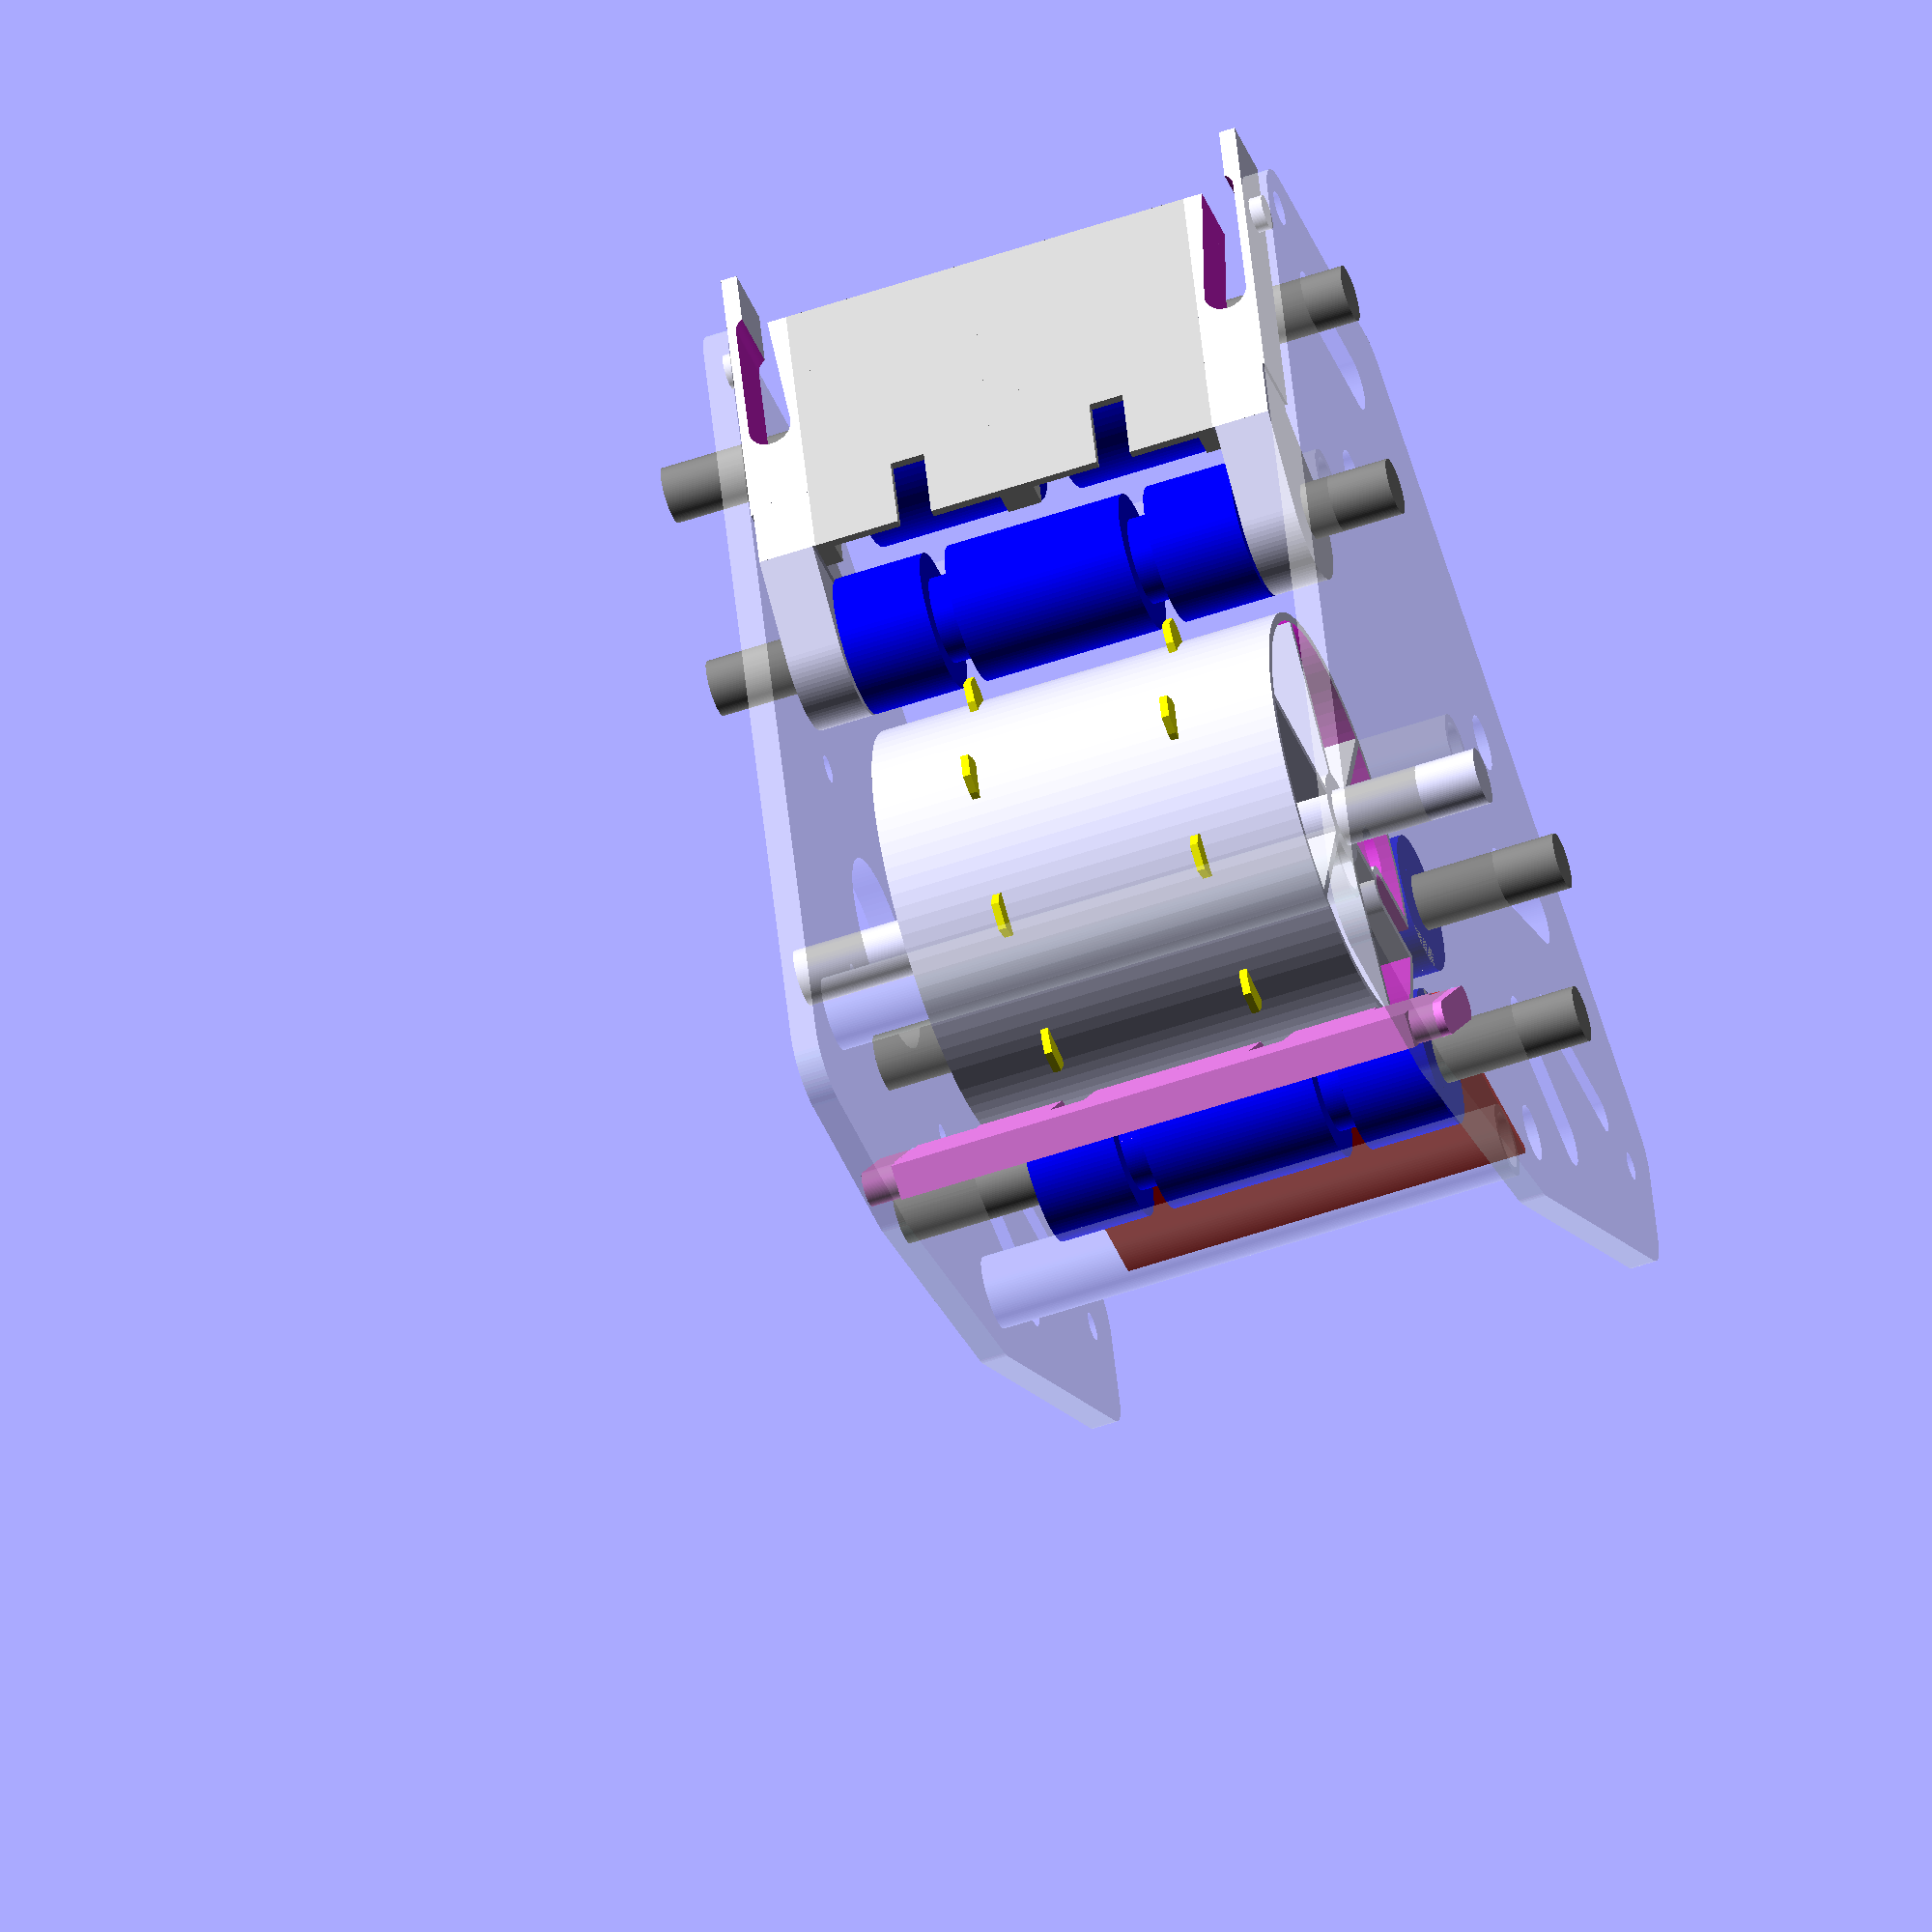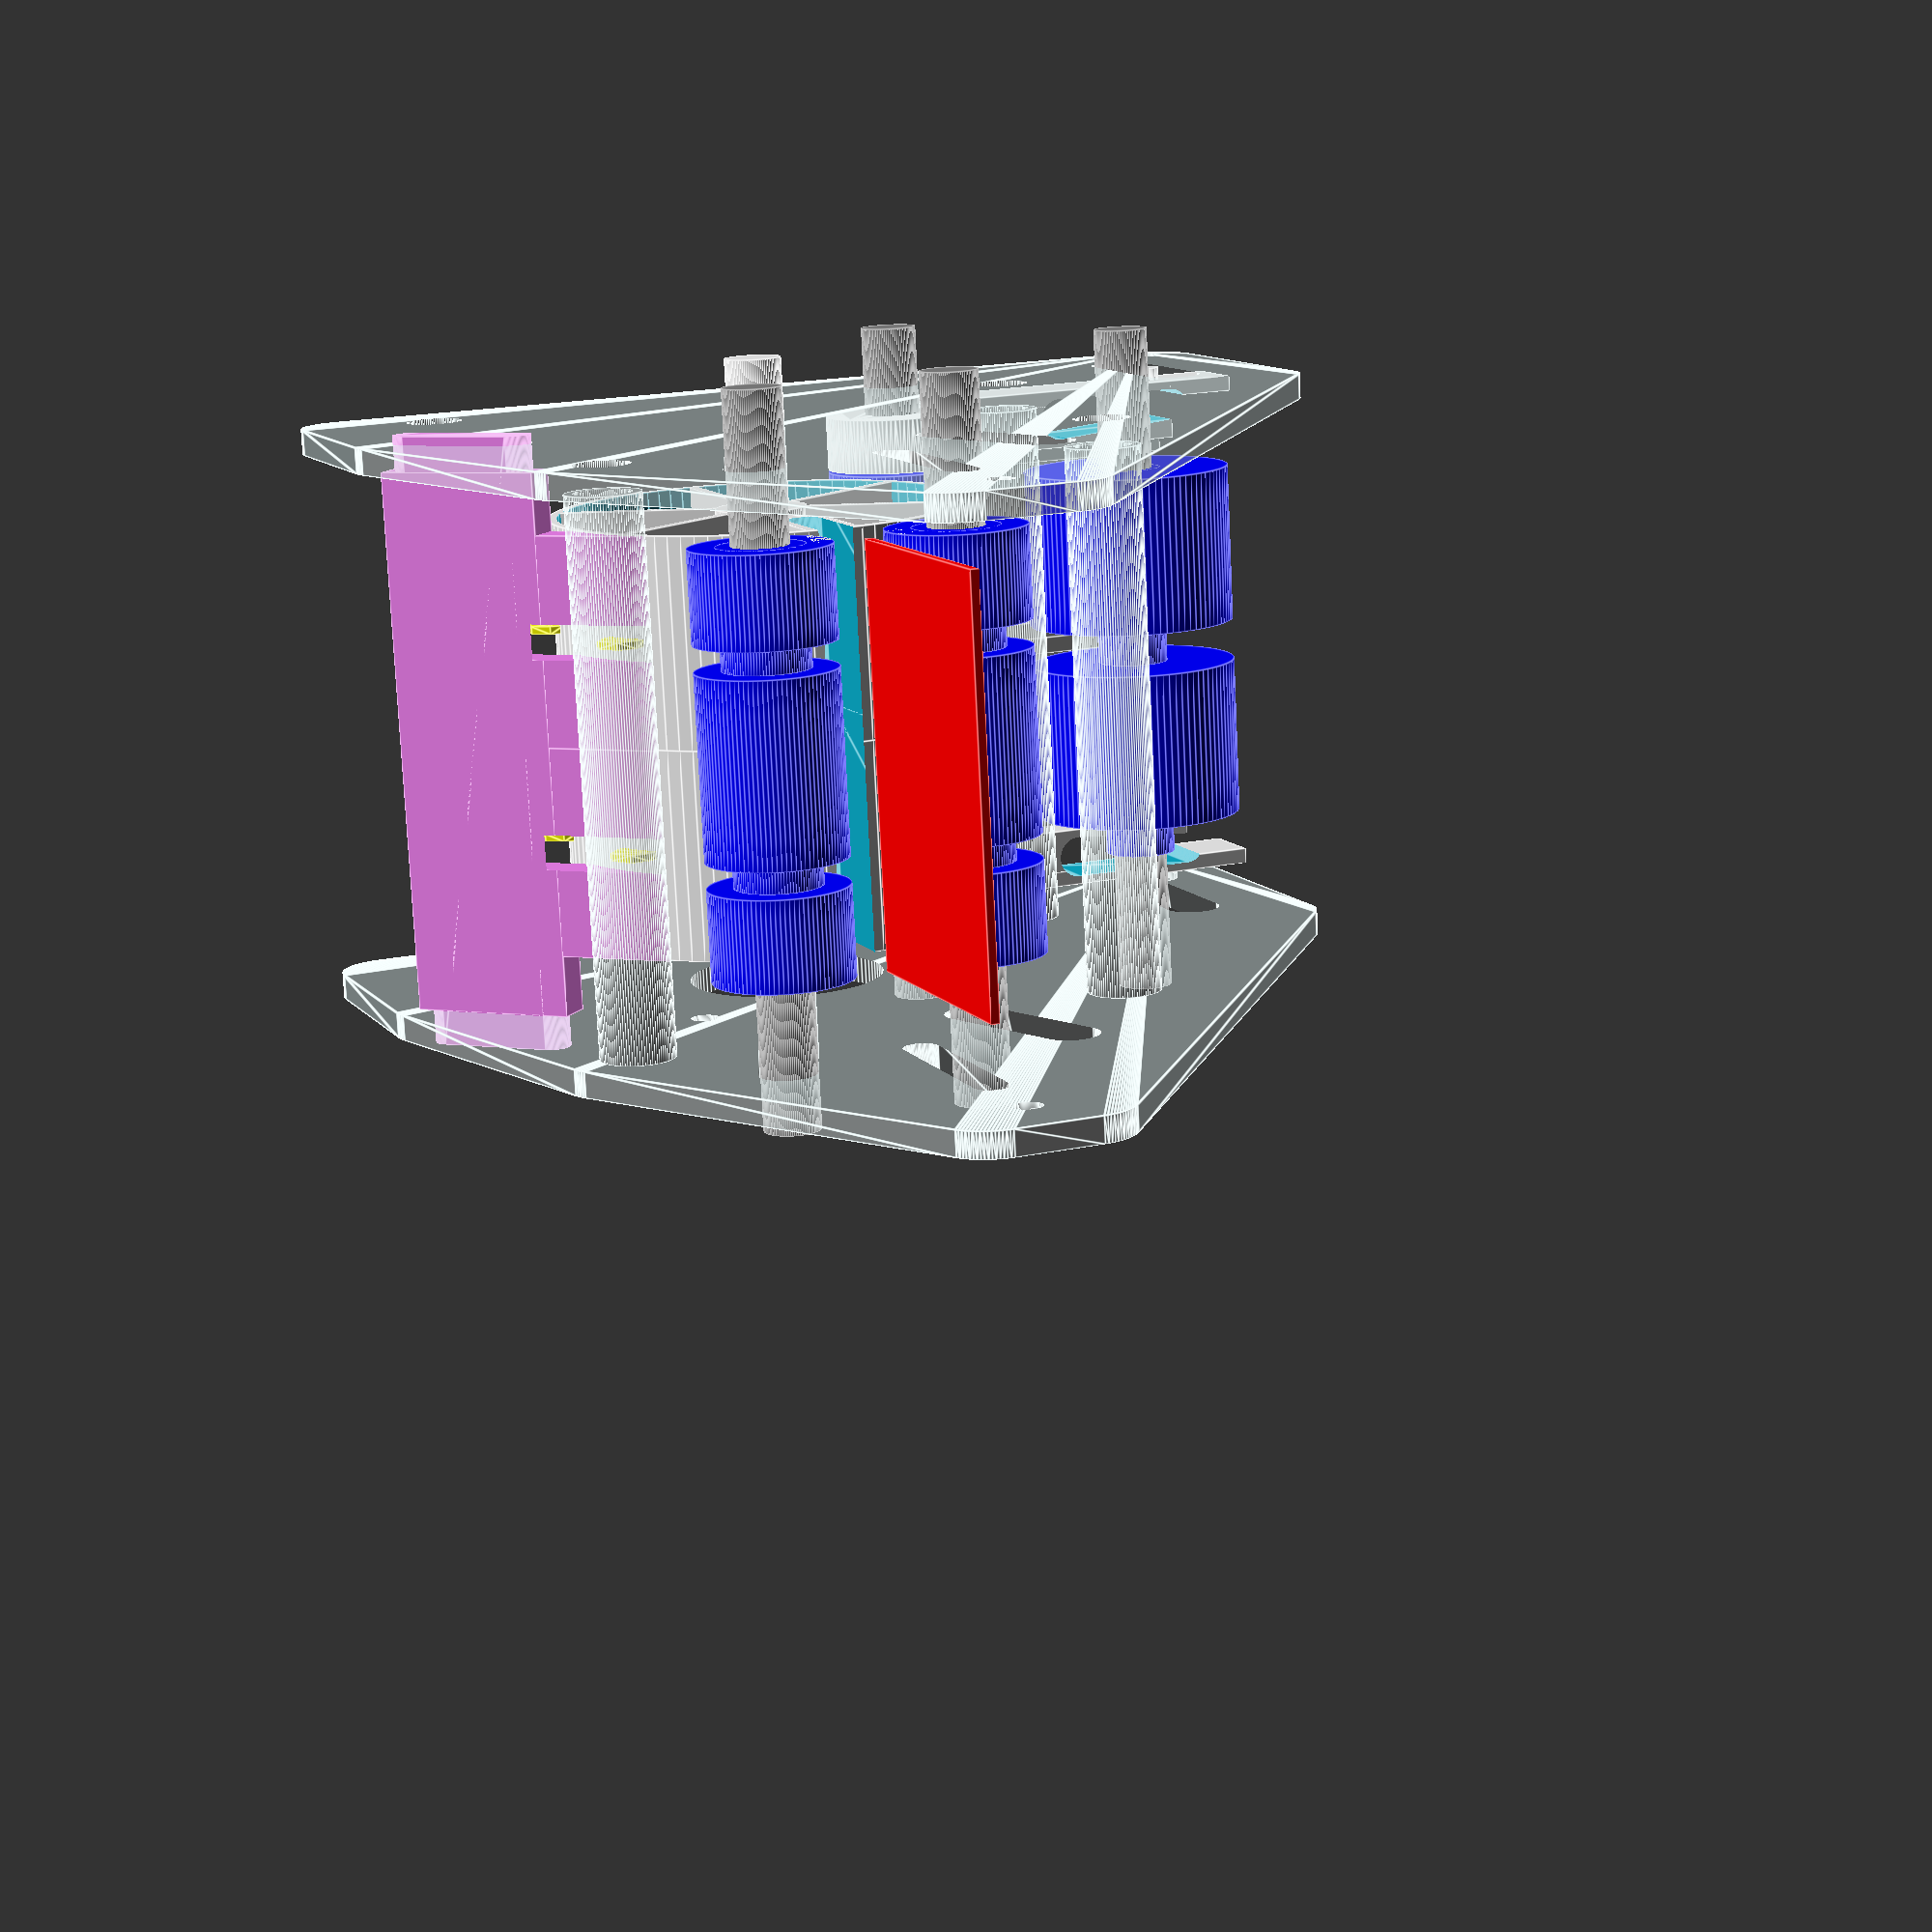
<openscad>
// -*- mode: scad; c-basic-offset: 2; indent-tabs-mode: nil; -*-

$fn=96;
e=0.02;
PI=3.1415926536;

stack=2;

button_hole_distance=25.4 / 1.5;  // our band
hole_count=18;   // This determines the length of the final band. Must be even.

band_separation=4;               // How far apart we have the bands
band_thick=19.9 + band_separation;  // Actual width + separation.

side_wall_clearance=7;           // e.g. for nuts and bolts.
axle_dia=6.5;   // 1/4" rod + extra; we use that for all axles, main and idlers

bands_per_wheel=0.5;
cut_slot_deep=10;

axle_display=axle_dia;
spoke_angle=60;

// Main wheel parameters
wheel_wall=1;
spoke_thick=1;

hole_angle=360/(bands_per_wheel*hole_count);
circ=bands_per_wheel * hole_count * button_hole_distance;
radius=circ / (2*PI);

idler_dia=16;
infeed_idler_dia=25;

infeed_tray_high=4;
outfeed_offset=0.5;

// Blades engaging with the button-holes
blade_h=3.5;
blade_w=0.9;
blade_l=5;

// Places where we add spacers to rigidly hold together the two side-frames.
mount_holes = [[-30, -radius-3], [36, -radius+10],
	       [30, radius+5],   [-28, radius+5]];

echo("circumreference ", circ, "; radius=", radius, "; teeth=", bands_per_wheel*hole_count, "; inner-width: ", stack * band_thick + 2*side_wall_clearance);

module mount_place(dia) {
  translate([0, 0, -band_thick/2]) cylinder(r=dia/2 + 2, h=band_thick);
}

module mount_place_punch(dia) {
  translate([0, 0, -(band_thick+e)/2]) cylinder(r=dia/2, h=band_thick+2*e);
}

// A 'tooth' engaging with a butotn hole.
module button_hole_tooth() {
  color("yellow") hull() {
    cube([e, blade_l, blade_w], center=true);
    translate([1.5, 0, 0]) cube([e, blade_l, blade_w], center=true);
    translate([blade_h, 0, 0]) cube([e, blade_l-2, blade_w], center=true);
  }
}

// Widening to accomodate hot knife through wheel.
module spoke_cut_widening(from_edge=cut_slot_deep) {
  widening_r=2 + spoke_thick;
  hull() {
    translate([radius - from_edge, 0, -band_thick/2]) cylinder(r=widening_r, h=band_thick);
    translate([radius, 0, -band_thick/2]) cylinder(r=widening_r, h=band_thick);
  }
}

module spoke_cut_widening_punch(from_edge=cut_slot_deep) {
  translate([radius-from_edge, 0, -15]) hull() {
    cylinder(r=2, h=30);
    translate([50, 0, 0]) cylinder(r=2, h=30);
  }
}

module basic_wheel() {
  translate([0, 0, -band_thick/2]) difference() {
    cylinder(r=radius, h=band_thick);
    translate([0, 0, -e]) cylinder(r=radius-wheel_wall, h=band_thick+2*e);
  }

  intersection() {
    translate([0, 0, -band_thick/2]) difference() {
      cylinder(r=radius, h=band_thick);
      translate([0, 0, -e]) cylinder(r=radius-wheel_wall, h=band_thick+2*e);
    }
    union() {
      support_arc(0, 30, radius=radius+10, high=band_thick);
      if (bands_per_wheel==2)
        support_arc(180, 30, radius=radius+10, high=band_thick);
    }
  }

  // spokes.
  intersection() {
    union() {
      for (a=[0:spoke_angle:360]) {
        rotate([0, 0, a]) {
          translate([radius/2, 0, 0]) cube([radius, spoke_thick, band_thick], center=true);
        }
      }
      spoke_cut_widening();
    }

    translate([0, 0, -band_thick/2]) cylinder(r=radius, h=band_thick);
  }

  mount_place(dia=axle_dia);  // axle in center
}

module wheel_assembly() {
  difference() {
    basic_wheel();
    spoke_cut_widening_punch();
    mount_place_punch(dia=axle_dia);
  }

  for (a=[hole_angle/2:hole_angle:360-e]) {
    rotate([0, 0, a]) translate([radius-0.5, 0, 0]) button_hole_tooth();
  }
}

module wheel_stack(layers=stack, with_axle=false) {
  d=band_thick;
  axle_extra=side_wall_clearance + 10;
  for (i = [0:1:layers-e]) {
    translate([0, 0, i*d]) wheel_assembly();
  }
  if (with_axle) {
    translate([0, 0, -band_thick/2-axle_extra]) cylinder(r=axle_dia/2, h=layers*band_thick+2*axle_extra);
  }
}

module knife(layers=3, anim_stage=0) {
  movement=15;
  side=0;
  down=sin(anim_stage*180) * movement;
  d=band_thick;
  translate([-side-d/2, -0.5, radius+10-down]) color("red") cube([layers*d+(2*side), 1, 30]);
}

module anim(s=4) {
  t=$t;
  rotate([0, 0, 0]) {
    rotate([180 + ((t < 0.8) ? (t/0.8) * 720 : 0), 0, 0]) rotate([0, 90, 0]) wheel_stack(s, with_axle=true);
    knife(s, anim_stage = (t > 0.8) ? (t-0.8)/0.2 : 0);
  }
}

module arc_range(start=-10, end=10, radius=100, high=5) {
  hull() {
    cylinder(r=e, h=high);
    rotate([0, 0, start]) translate([radius, 0, 0]) cylinder(r=e, h=high);
    rotate([0, 0, end]) translate([radius, 0, 0]) cylinder(r=e, h=high);
  }
}

module support_arc(center=0, angle_dist=10, radius=100, high=10) {
  small_dist=angle_dist/3;
  hull() {
    translate([0, 0, high/2]) arc_range(start=center-small_dist, end=center+small_dist, radius=radius, high=e);
    arc_range(start=center-angle_dist, end=center+angle_dist, radius=radius, high=e);
    translate([0, 0, -high/2]) arc_range(start=center-small_dist, end=center+small_dist, radius=radius, high=e);
  }
}

module wheel_idler(is_first=false, is_last=false) {
  center_free=3;
  outer=8;
  big_part=(is_first || is_last)
    ? (band_thick-center_free)/2
    : (band_thick-center_free);
  difference() {
    union() {
      cylinder(r=outer, h=big_part);
      if (!is_last) cylinder(r=outer-3, h=big_part+center_free);
    }
    translate([0, 0, -e]) cylinder(r=axle_dia/2, h=band_thick+2*e);
  }
}

module wheel_idler_stack(s=5, print_distance=-1, with_axle=false, gravity_holes=false) {
  d = band_thick;
  color("blue") for (i = [0:1:s+1-e]) {
    is_first=(i == 0);
    is_last = (i == s);
    if (print_distance < 0) {
      translate([0, 0, is_first ? 0 : (i-0.5)*d+1.5])
        wheel_idler(is_first=is_first, is_last=is_last);
    } else {
      translate([i*print_distance, 0, 0])
        wheel_idler(is_first=is_first, is_last=is_last);
    }
  }
  axle_extra=side_wall_clearance + 10;
  if (with_axle) {
    color("gray") translate([0, 0, -axle_extra]) cylinder(r=axle_display/2, h=s*d+2*axle_extra);
  }
  if (gravity_holes) {
    hull() {
      translate([1, 0, -axle_extra]) cylinder(r=axle_dia/2, h=s*d+2*axle_extra);
      translate([-15, 0, -axle_extra]) cylinder(r=axle_dia/2, h=s*d+2*axle_extra);
    }
  }
}

module infeed_idler(outer=15) {
  difference() {
    union() {
      cylinder(r=outer, h=band_thick-band_separation-1);
      cylinder(r=axle_dia/2+1, h=band_thick);
    }
    translate([0, 0, -e]) cylinder(r=axle_dia/2, h=band_thick+2*e);
  }
}

module infeed_idler_stack(s=5, print_distance=-1, with_axle=false, gravity_holes=false, outer=infeed_idler_dia/2) {
  d = band_thick;
  color("blue") for (i = [0:1:s-e]) {
    if (print_distance < 0) {
      translate([0, 0, i*d]) infeed_idler(outer);
    } else {
      translate([i*print_distance, 0, 0]) infeed_idler(outer);
    }
  }
  axle_extra=side_wall_clearance + 10;
  if (with_axle) {
    translate([0, 0, -axle_extra])
      color("gray") cylinder(r=axle_display/2, h=s*d + 2*axle_extra);
  }
  if (gravity_holes) {
    hull() {
      translate([1, 0, -axle_extra]) cylinder(r=axle_dia/2, h=s*d+2*axle_extra);
      translate([-15, 0, -axle_extra]) cylinder(r=axle_dia/2, h=s*d+2*axle_extra);
    }
  }
}

module support_enforder(s=stack) {
  translate([0, 0, -band_thick/2]) difference() {
    cylinder(r=radius+3.5, h=s*band_thick);
    translate([0, 0, -e]) cylinder(r=radius+2.5, h=s*band_thick+2*e);
  }
}

module outfeed_material() {
  translate([-band_thick/2, outfeed_offset, radius+outfeed_offset]) {
    translate([0, 2, -4]) cube([band_thick, 15, 4]);
  }
}

module outfeed_punch() {
  rotate([0, 90, 0]) translate([0, 0, -band_thick/2-e]) cylinder(r=radius+outfeed_offset, h=band_thick+2*e);
  rotate([0, 90, 0]) translate([0, 0, -2-e]) cylinder(r=radius+outfeed_offset+blade_h+2, h=4+2*e);
}

module outfeed_stack_material(s=3, extra=0) {
  d = band_thick;
  for (i = [0:1:s-e]) {
    translate([-d*i, 0, 0]) outfeed_material();
  }

  slot_w=13;
  sw_r=4/2+extra;
  sw=side_wall_clearance+4;

  // Rounded slot mount
  translate([-d*s+d/2-sw, 0, 0]) hull() {
    translate([0, 19, radius-4/2+outfeed_offset]) rotate([0, 90, 0]) cylinder(r=sw_r, h=2*sw+d*s);
    translate([0, 19+slot_w, radius-4/2+outfeed_offset]) rotate([0, 90, 0]) cylinder(r=sw_r, h=2*sw+d*s);
  }

  // bar, also shoulder.
  translate([-d*s/2+d/2, 19+slot_w/2, radius-4/2+outfeed_offset]) cube([2*side_wall_clearance+d*s, slot_w+6, 4], center=true);
}

module outfeed_stack_punch(s=3, extra=0) {
  d = band_thick;
  for (i = [0:1:s-e]) {
    translate([-d*i, 0, 0]) outfeed_punch();
  }
}

module outfeed_stack(s=3, extra=0) {
  difference() {
    outfeed_stack_material(s, extra);
    outfeed_stack_punch(s, extra);
  }
}

module infeed_tray(s=5, len=40, extra=0) {
  color("silver") for (i = [0:1:s-e]) {
    translate([i*band_thick, 0, 0]) {
      difference() {
        cube([band_thick, len, 1]);
        // since it is centered, we end up cutting out len/4
        translate([band_thick/2, 0, 0]) cube([4, len/2, 3], center=true);
      }
      cube([band_separation/2, len, infeed_tray_high]);
      translate([band_thick-band_separation/2, 0, 0])
        cube([band_separation/2+e, len, infeed_tray_high]);
    }
  }
}

module infeed_hinge_material(hinge_thick, clearance, tray_idler_distance, tray_idler_shift) {
  idler_r = idler_dia/2;
  snap_high=8;  // we connect to the tray the same way as the snap connect
  // Hinge
  hull() {
    translate([-(hinge_thick+clearance), 0, 0]) rotate([0, 90, 0]) cylinder(r=idler_r, h=hinge_thick);
    translate([-(clearance+hinge_thick), tray_idler_shift, -idler_r-infeed_tray_high-tray_idler_distance]) cube([hinge_thick, idler_r, infeed_tray_high]);
  }
  // Hinge connect
  translate([-(clearance+hinge_thick), tray_idler_shift, -idler_r-infeed_tray_high-tray_idler_distance]) cube([clearance+hinge_thick+e, idler_r, snap_high]);
}

module infeed_hinge_punch(hinge_thick, clearance) {
  translate([-(hinge_thick+clearance)-e, 0, 0]) rotate([0, 90, 0]) cylinder(r=axle_dia/2, h=hinge_thick+2*e);
}

module infeed_hinge(hinge_thick, clearance, tray_idler_distance,
                    tray_idler_shift) {
  difference() {
    infeed_hinge_material(hinge_thick, clearance, tray_idler_distance, tray_idler_shift);
    infeed_hinge_punch(hinge_thick, clearance);
  }
}

module snap_lock(w=side_wall_clearance, l=10, h=infeed_tray_high,
                 snap_detent=1.5, do_poke=false) {
  lock_r=4/2;
  hinge_thick=1;
  spring_distance=snap_detent*2.5;
  finger_extra_len=8;
  bend_len=15;  // TODO: calculate from some material modulus
  difference() {
    union() {
      translate([-w, 0, 0]) cube([w, l, h]);
      translate([-w, 0, 0]) cube([spring_distance/2, l+finger_extra_len, h]);
      translate([0, l-lock_r, h/2]) rotate([0, -90, 0]) cylinder(r=lock_r, h=w+snap_detent + (do_poke ? 10 : 0));
    }
    hull() {
      translate([-w/2, l-bend_len, -e]) cylinder(r=w/2-hinge_thick, h=h+2*e);
      translate([-w+spring_distance/2+hinge_thick, l, -e]) cylinder(r=spring_distance/2, h=h+2*e);
    }
  }
}

module infeed_fancy_tray(wheel_stack=stack, extra=0) {
  idler_r=idler_dia/2;
  tray_idler_distance=1;
  tray_idler_shift=5;
  tray_len=34;
  below=idler_r + infeed_tray_high + tray_idler_distance;

  translate([0, tray_idler_shift, -below])
    infeed_tray(s=wheel_stack, len=tray_len, extra=extra);

  // Snap lock
  translate([0, tray_idler_shift+7, -below])
    snap_lock(h=8, l=tray_len-7, do_poke = (extra > 0));
  translate([wheel_stack*band_thick, tray_idler_shift+7, -below])
    scale([-1, 1, 1]) snap_lock(h=8, l=tray_len-7, do_poke = (extra > 0));

  // hinge
  infeed_hinge(side_wall_clearance-0.6, 0.3, tray_idler_distance, tray_idler_shift);
  // same, mirrored on other side.
  translate([wheel_stack*band_thick, 0, 0]) scale([-1, 1, 1])
    infeed_hinge(side_wall_clearance-0.6, 0.3, tray_idler_distance, tray_idler_shift);
}

module infeed_assembly(wheel_stack=2, correct_angle=0, extra=0, gravity_holes=false) {
  idler_r=idler_dia/2;
  translate([-band_thick/2, 0, 0]) rotate([correct_angle, 0, 0]) {
    rotate([0, 90, 0]) wheel_idler_stack(wheel_stack, with_axle=true);
    infeed_fancy_tray(wheel_stack, extra=extra);
  }

  // this    v-- is fudging it. Somewhere else this offset is broken
  translate([-band_thick/2+0.5+band_separation/2,
             30,
             0.5])
    rotate([0, 90, 0]) infeed_idler_stack(s=wheel_stack, with_axle=true, gravity_holes=gravity_holes);
}

// All the mechanics combined: wheel and idlers.
module mechanics_assembly(wheel_stack=2, gravity_holes=false, extra=0) {
  ia=-42;     // infeed angle
  id=radius+idler_dia/2+2; // infeed distance
  translate([0, cos(ia)*id, sin(ia)*id])
    infeed_assembly(wheel_stack, 0, extra, gravity_holes=gravity_holes);

  // Idlers around the knife
  rotate([-20, 0, 0]) translate([-band_thick/2, 0, radius+8+1]) rotate([0, 90, 0]) wheel_idler_stack(wheel_stack, with_axle=true, gravity_holes=gravity_holes);
  rotate([20, 0, 0]) translate([-band_thick/2, 0, radius+8+1]) rotate([0, 90, 0]) wheel_idler_stack(wheel_stack, with_axle=true, gravity_holes=gravity_holes);

  // Outfeed
  rotate([45, 0, 0]) rotate([0, 0, 180]) color("violet") outfeed_stack(wheel_stack, extra=extra);

  // Wheel + knife. Animatable.
  anim(wheel_stack);

  // Spacers to mount assembly together.
  for (h = mount_holes) {
    translate([0, h[0], h[1]]) rotate([0, 90, 0])
      translate([0, 0, -band_thick/2-side_wall_clearance])
      stack_spacer();
  }
}

module panel_corner(r=6, thick=3) {
  rotate([0, 90, 0]) translate([0, 0, -thick/2]) cylinder(r=r, h=thick);
}

module nema17_mount(h=50) {
  d=31/2;
  for (p = [[-d, -d], [d, -d], [d, d], [-d, d]]) {
    translate(p) cylinder(r=3.2/2, h=h);
  }
  cylinder(r=22.5/2, h=h);
}

module mount_panel(thick=2, with_motor=false) {
  s=1;
  mount_panel_corners = [[-39, -radius - 6],  // bottom, out-feed side
                         [-39, -7], [-30, +radius+5],      // up out-feed side.
                         [-5, +radius+50], [+5, +radius+50], // summit
                         [62, 0], [62, -radius - 6]];  // down, in-feed


  color("azure", 0.1) difference() {
    translate([-band_thick/2-1.5-side_wall_clearance, 0, 0]) hull() {
      for (c = mount_panel_corners) {
        translate([0, c[0], c[1]]) panel_corner(thick=thick);
      }
    }
    mechanics_assembly(s, gravity_holes=true, extra=0.15);
    if (with_motor) rotate([0, -90, 0]) nema17_mount();

    // Knife slide
    translate([-band_thick/2-1.5-side_wall_clearance, 0, 0]) {
      above=18;
      hull() {
        translate([0, 0, radius + above]) panel_corner(r=4/2, thick=4);
        translate([0, 0, radius + above+20]) panel_corner(r=4/2, thick=4);
      }
      translate([0, 0, radius + above+30]) panel_corner(r=3.2/2, thick=4);
    }

    axle_extra=side_wall_clearance + 10;
    for (h = mount_holes) {
      translate([0, h[0], h[1]]) rotate([0, 90, 0])
        translate([0, 0, -band_thick/2-axle_extra])
        cylinder(r=axle_dia/2, h=s*band_thick+2*axle_extra);
    }
  }
}

module stack_spacer(s=stack) {
  total_width = stack * band_thick + 2*side_wall_clearance;
  color("azure", 0.25) difference() {
    cylinder(r=axle_dia/2+1, h=total_width);
    translate([0, 0, -e]) cylinder(r=axle_dia/2, h=total_width+2*e);
  }
}


// Useful outputting modules
module print_stack_spacer() {
  stack_spacer();
  translate([15, 0, 0]) stack_spacer();
  translate([0, 15, 0]) stack_spacer();
  translate([15, 15, 0]) stack_spacer();
}

module print_wheel_idler(s=stack) {
  // We need three: two on top, one at the infeed.
  pack_offset_x=cos(60) * (idler_dia/2) * 2;
  pack_offset_y=sin(60) * (idler_dia/2+0.3) * 2;
  for (i = [0:1:3-e]) {
    translate([i%2==1 ? pack_offset_x : 0, i*pack_offset_y, 0])
      wheel_idler_stack(s=s, print_distance=idler_dia+0.3);
  }
}

module print_infeed_weight_idler(s=stack) {
  infeed_idler_stack(s=s, print_distance=infeed_idler_dia+1);
}

module mount_panel_2d() {
  projection(cut=true) {
    translate([0, 0, -side_wall_clearance-band_thick/2-1.5]) rotate([0, 90, 0]) mount_panel();
  }
}

module print_outfeed() {
  rotate([0, 180, 0]) outfeed_stack(stack);
}

module full_assembly() {
  mechanics_assembly(stack);
  mount_panel(thick=3);
  // The other side has the motor mount.
  translate([stack*band_thick + 2*side_wall_clearance+3, 0, 0]) mount_panel(thick=3, with_motor=true);
}

full_assembly();

</openscad>
<views>
elev=38.2 azim=5.9 roll=198.9 proj=o view=wireframe
elev=168.5 azim=267.1 roll=202.2 proj=p view=edges
</views>
